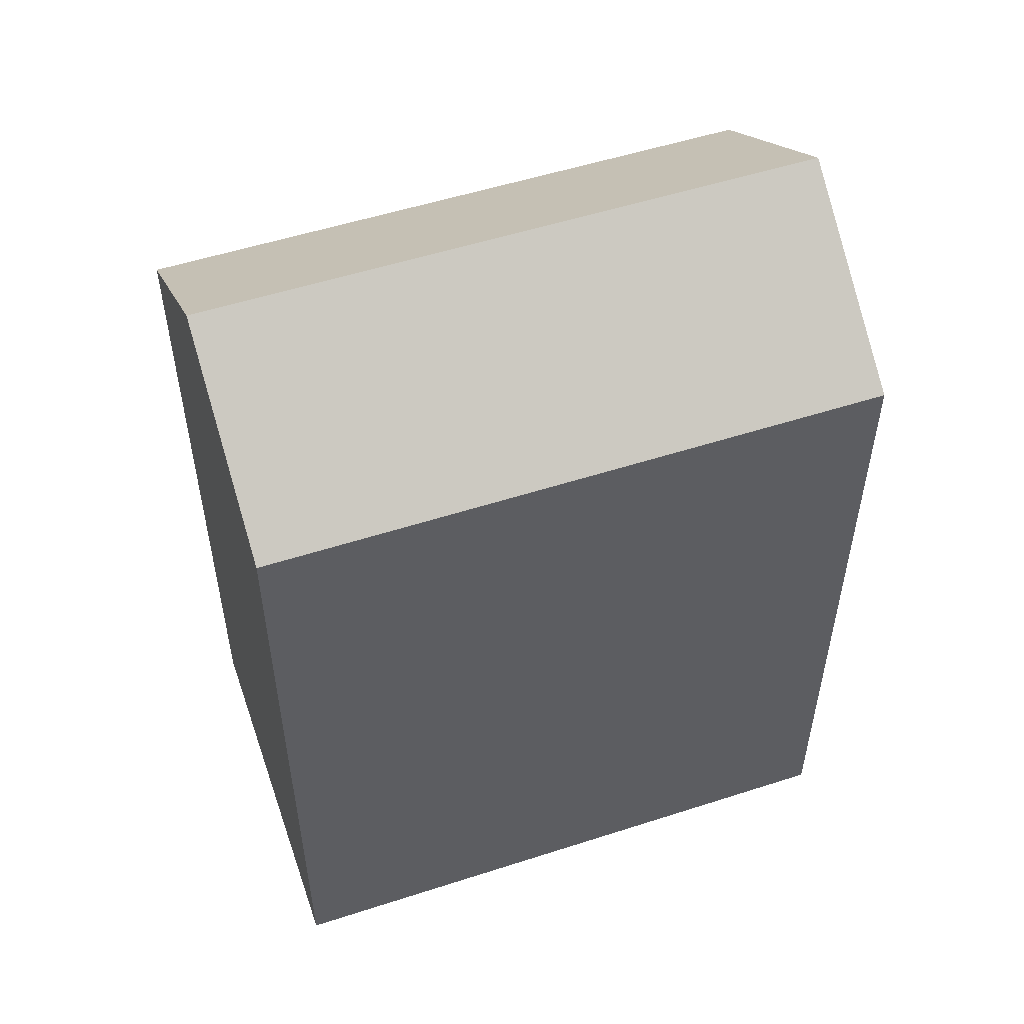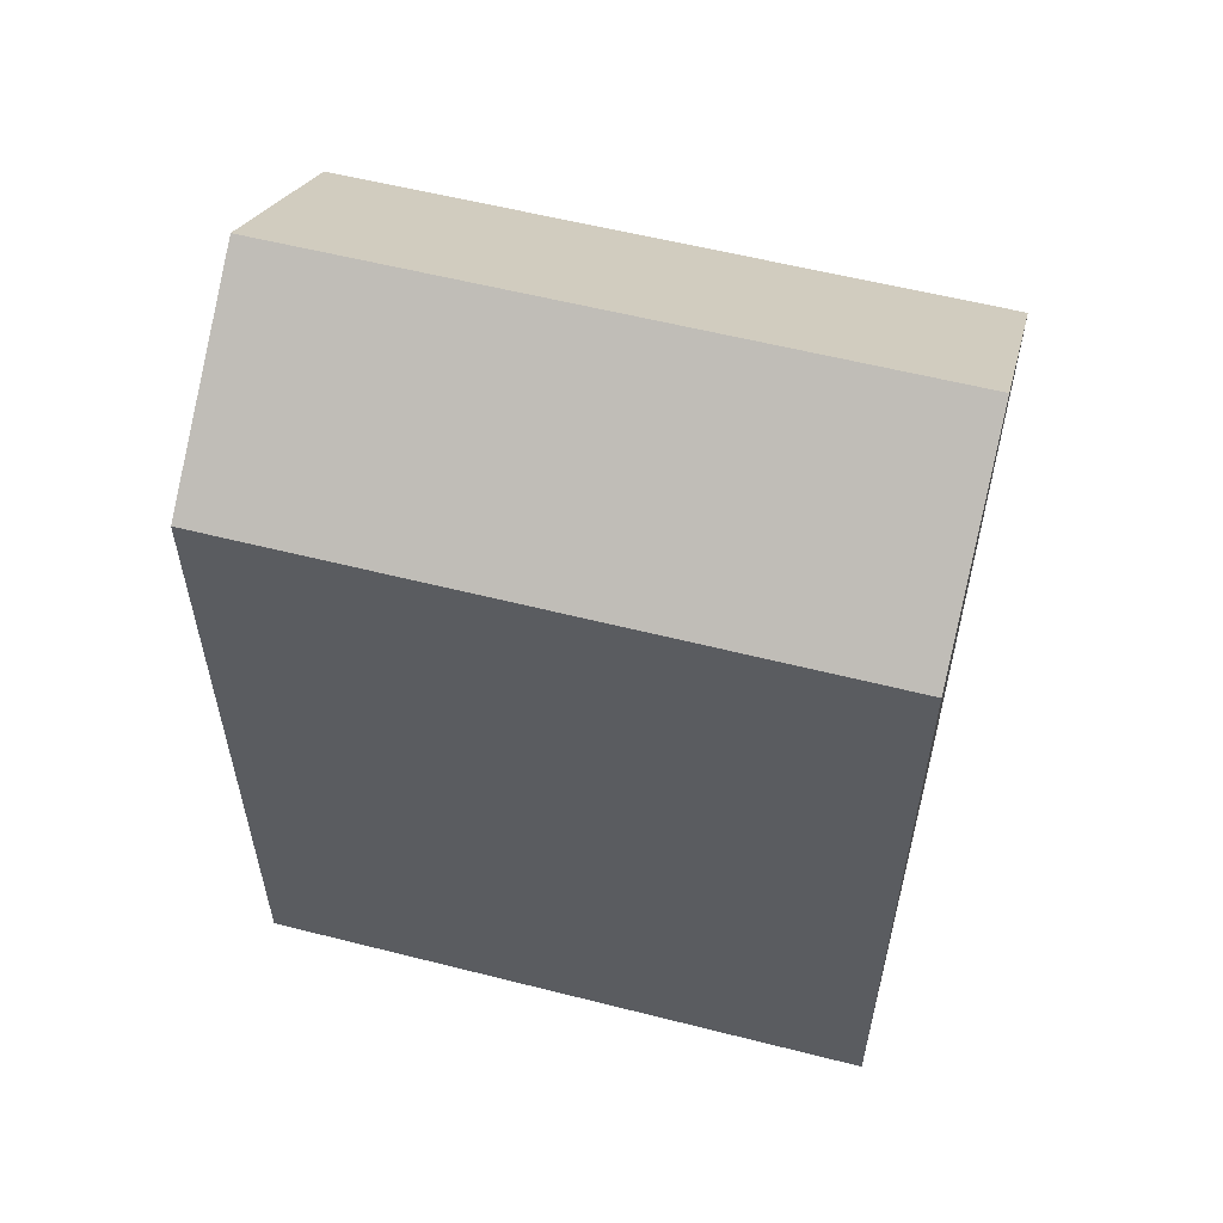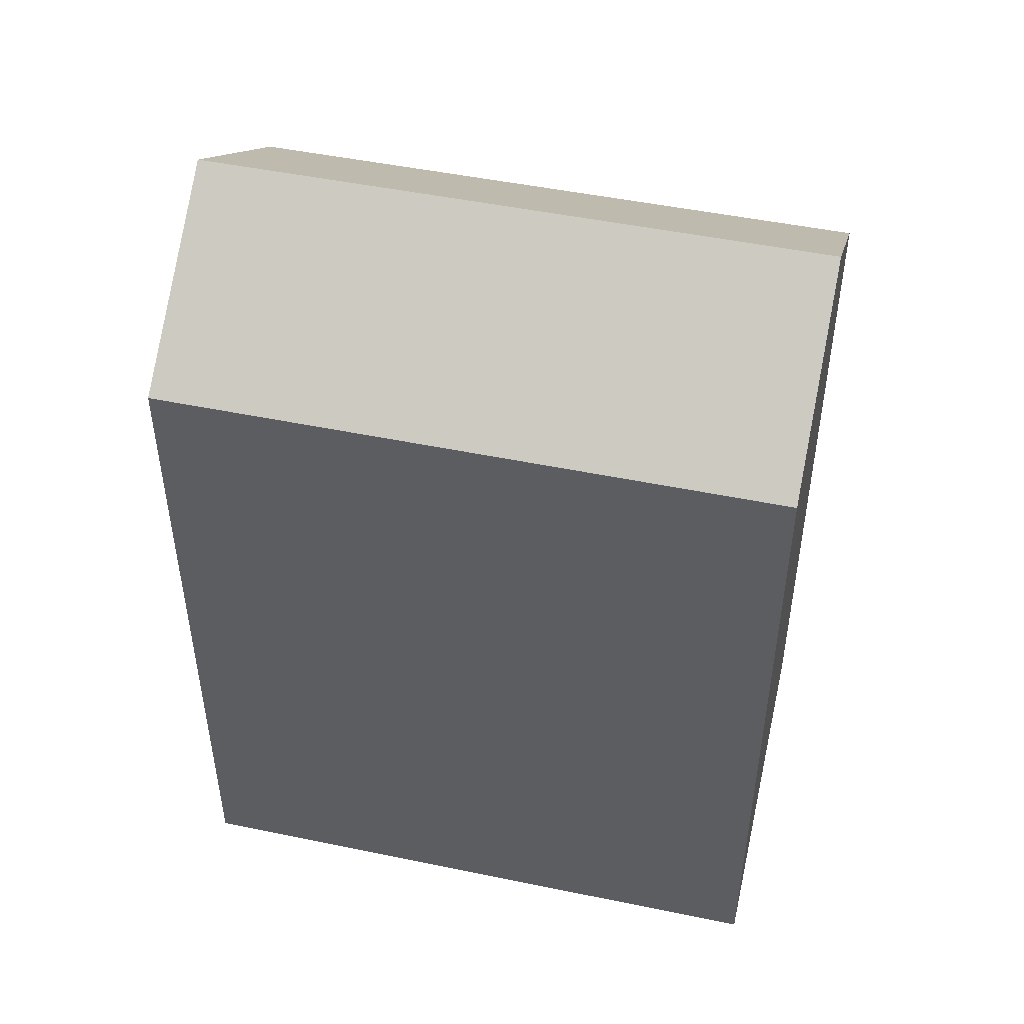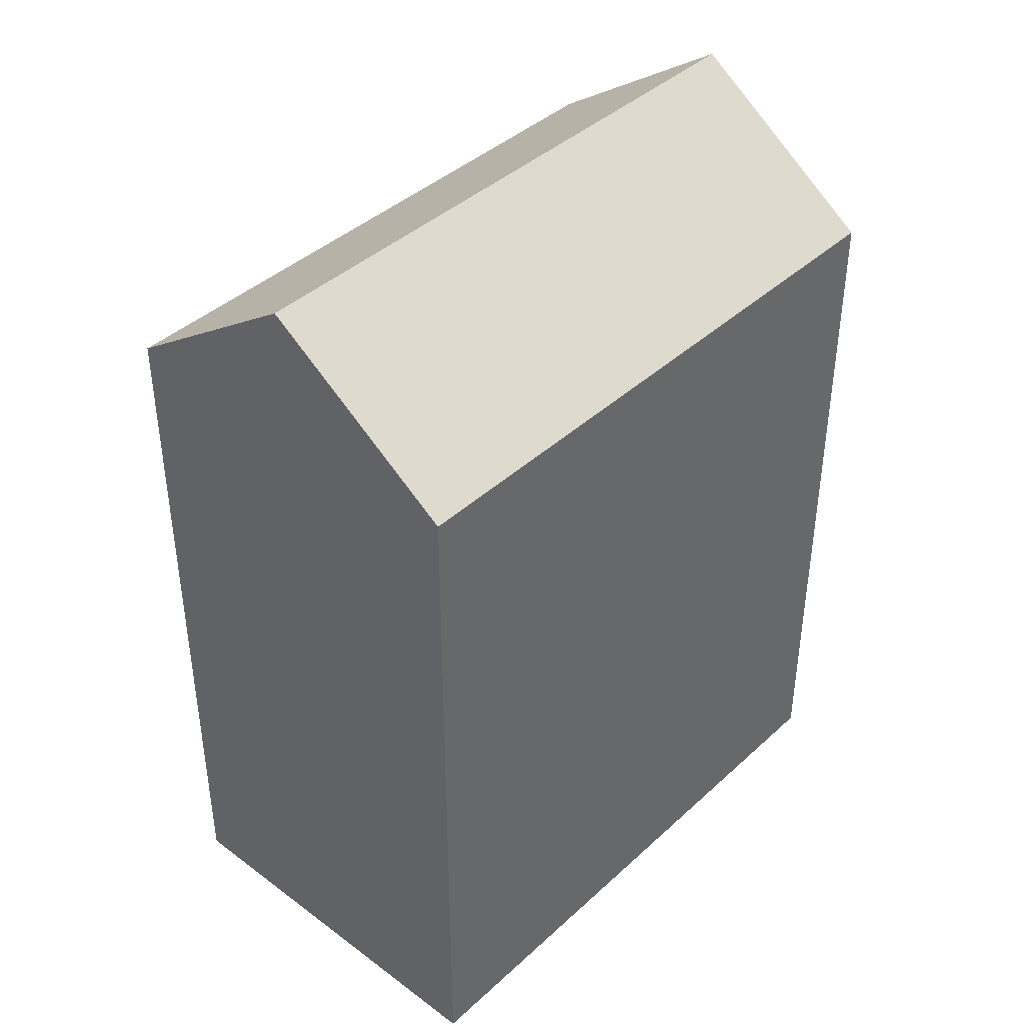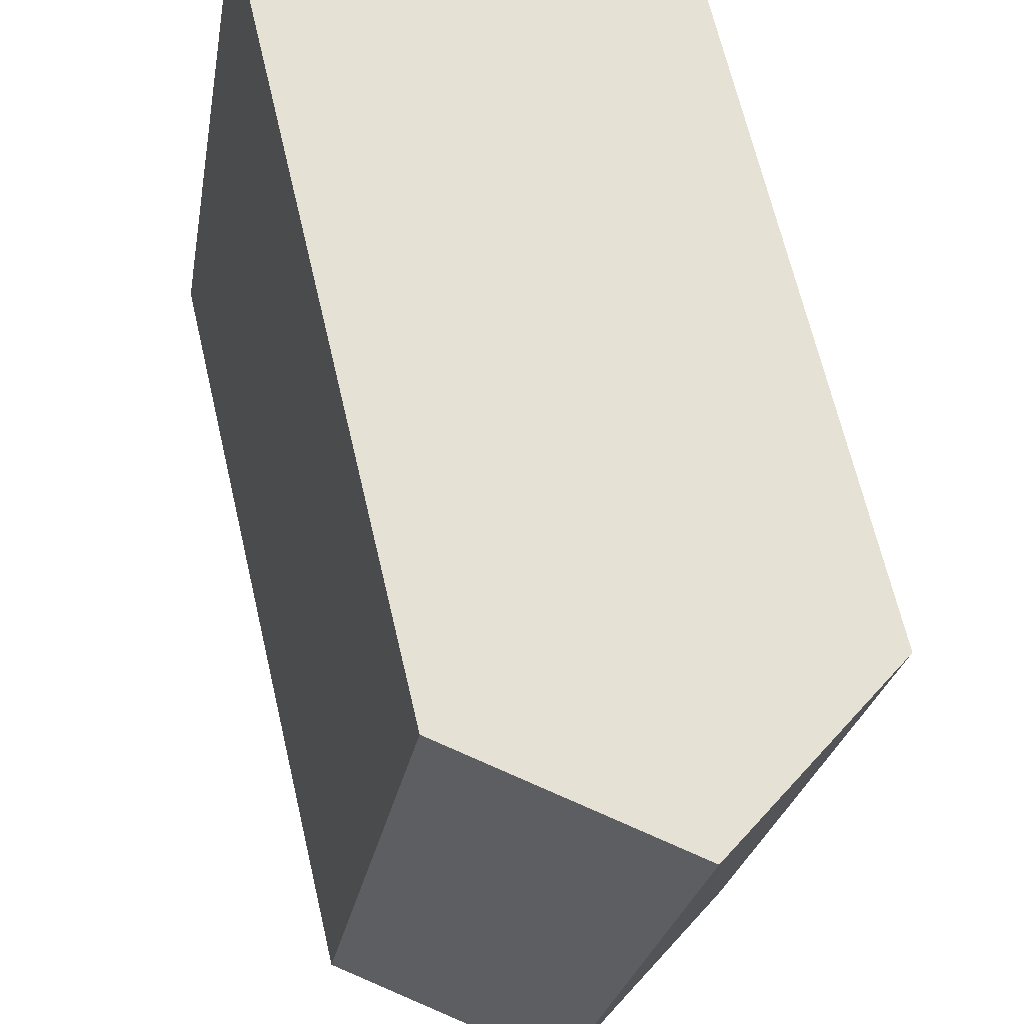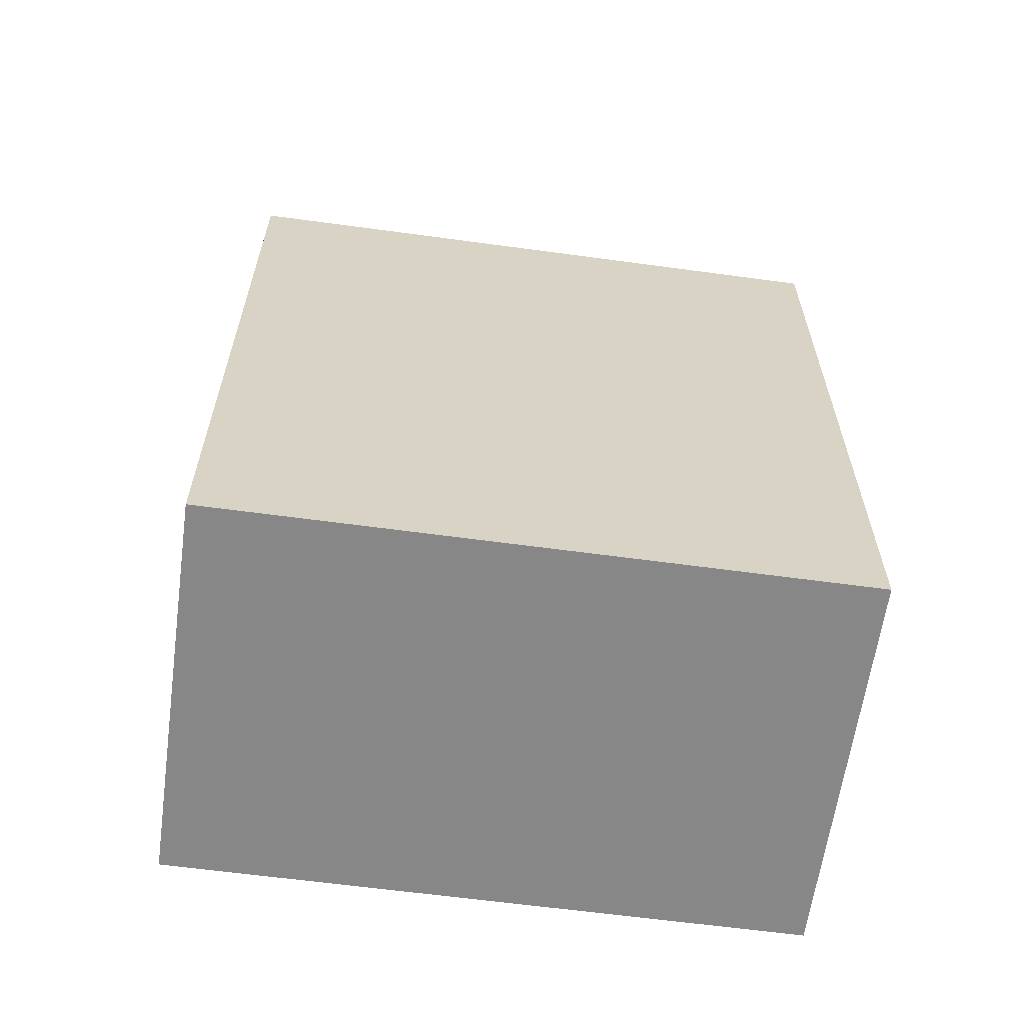
<metadata>
{"format":"obj","ext":"obj","renderer":"f3d","projection":"perspective","resolution":1024,"background":"white","views":[{"elev":53.3,"azim":61.2,"up":"+Y"},{"elev":57.6,"azim":95.0,"up":"+Y"},{"elev":48.4,"azim":93.3,"up":"+Y"},{"elev":41.1,"azim":32.4,"up":"+Y"},{"elev":66.8,"azim":166.8,"up":"+Z"},{"elev":-62.3,"azim":72.4,"up":"+Y"}]}
</metadata>
<code>
v  7.94 23.17 -15.53
v  0.000416 19.55 -0.0006186
v  5.121 23.17 0.8792
v  2.819 19.55 -16.41
v  13.06 19.55 -14.65
v  10.24 19.55 1.759
v  5.121 -5.388e-17 0.8799
v  10.24 -1.078e-16 1.76
v  0 0 0
v  7.94 9.51e-16 -15.53
v  2.819 1.005e-15 -16.41
v  13.06 8.971e-16 -14.65
g defaultobject
f 1 2 3
f 2 1 4
f 5 3 6
f 3 5 1
f 6 7 8
f 7 6 9
f 9 6 2
f 2 6 3
f 4 10 11
f 10 4 12
f 12 4 5
f 5 4 1
f 2 11 9
f 11 2 4
f 12 6 8
f 6 12 5
f 7 12 8
f 12 7 9
f 12 9 10
f 10 9 11

</code>
